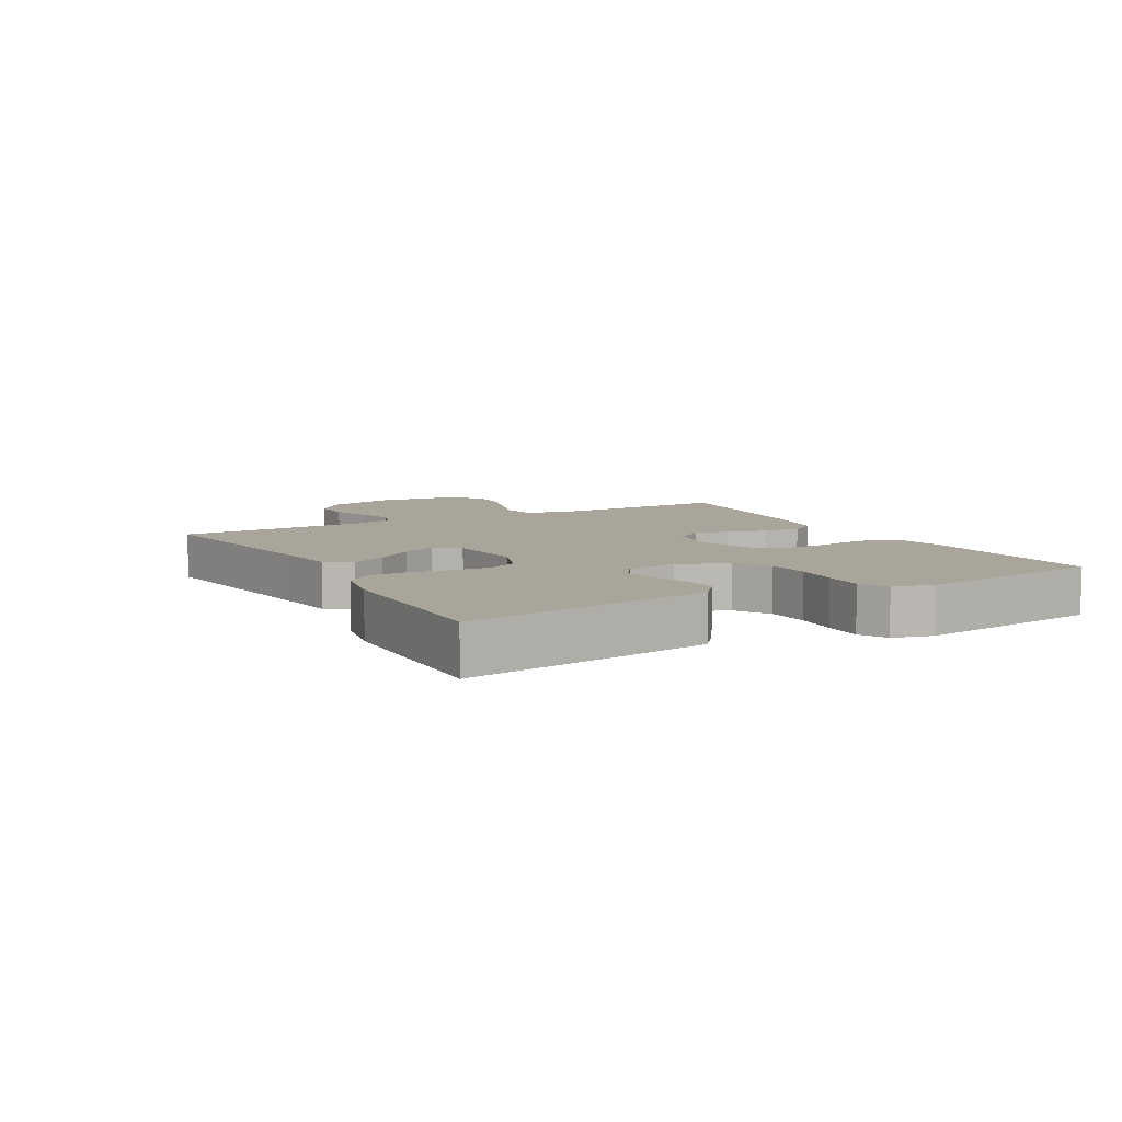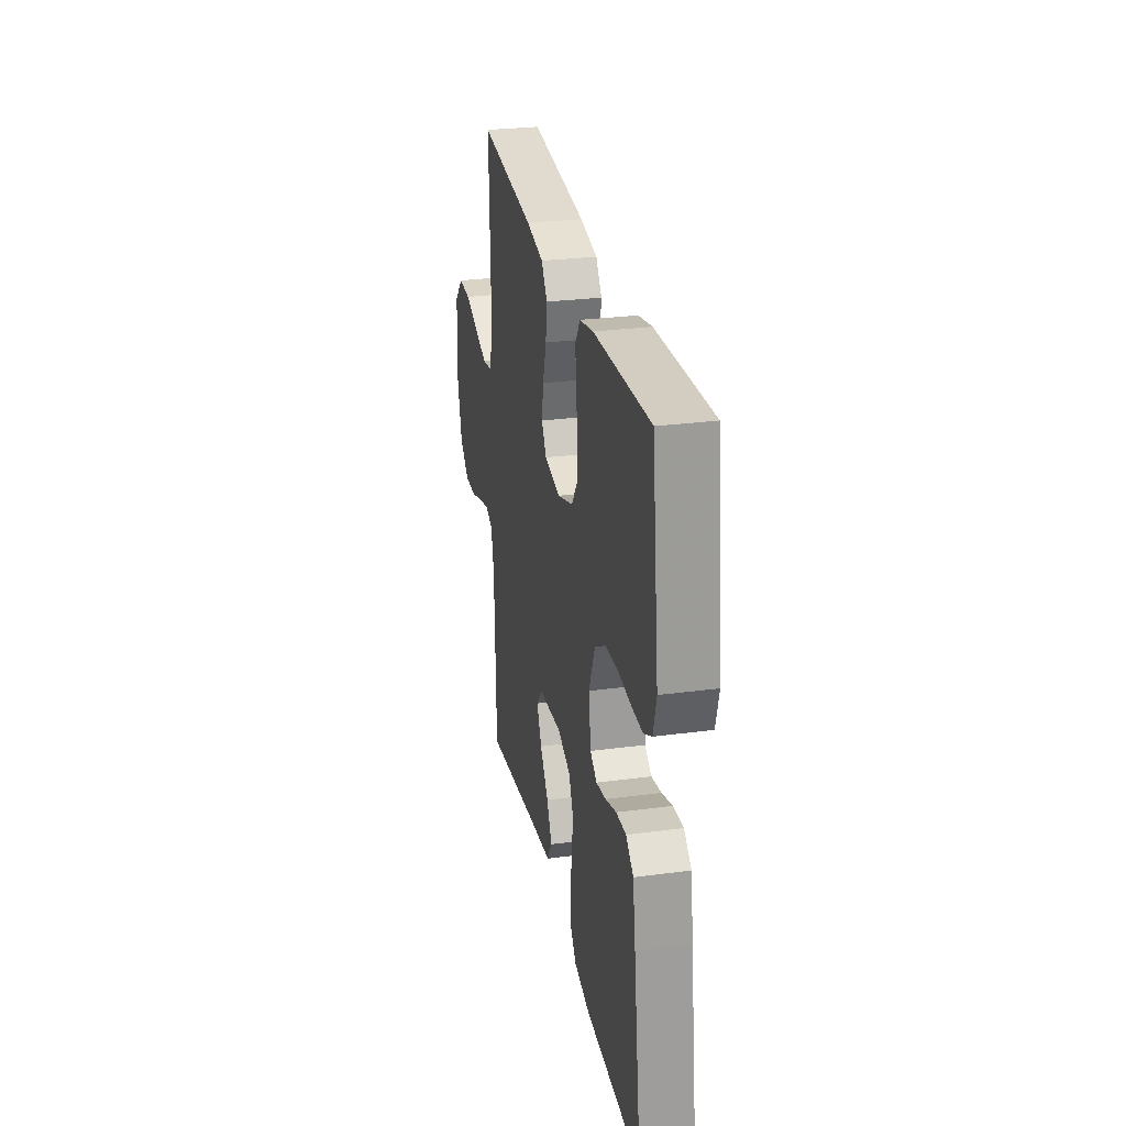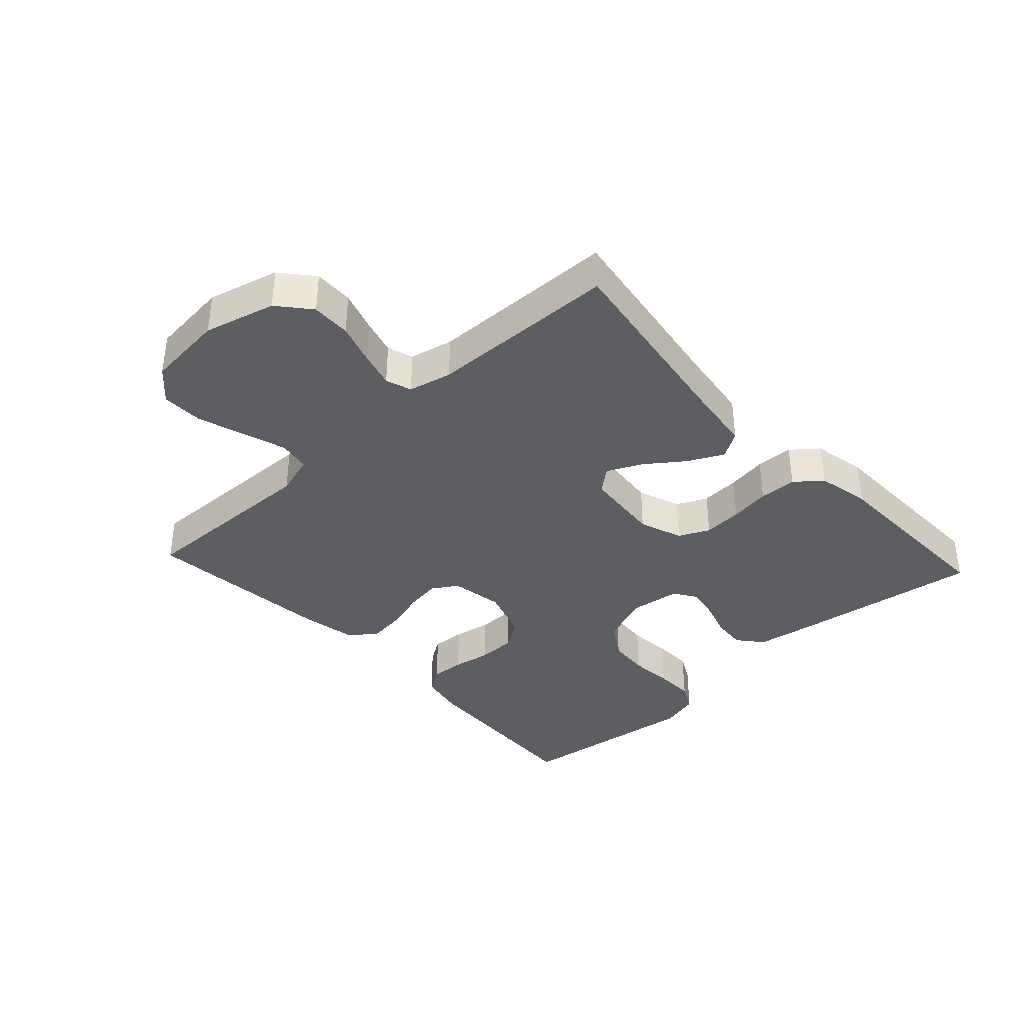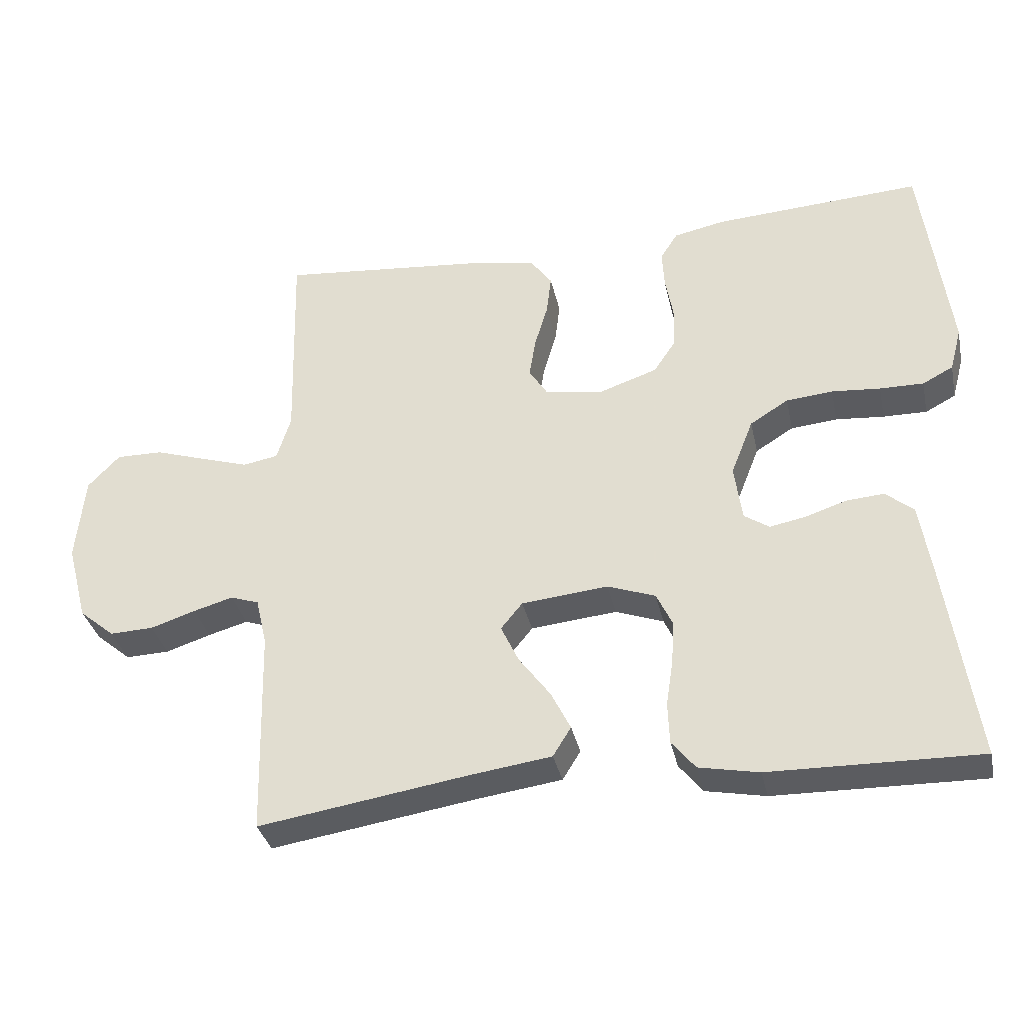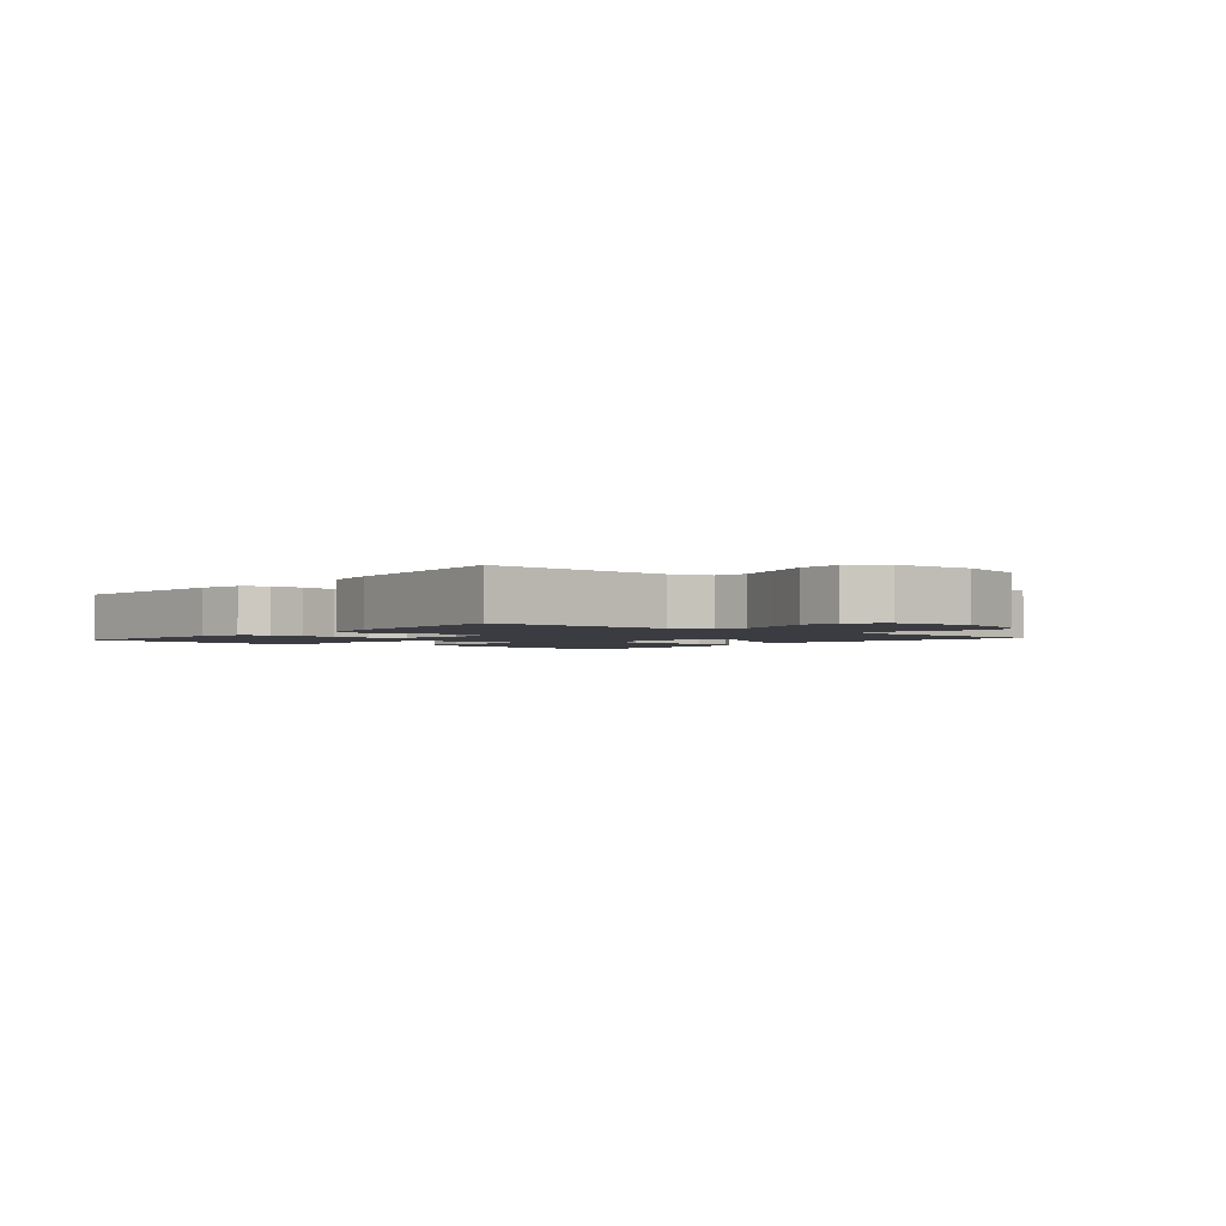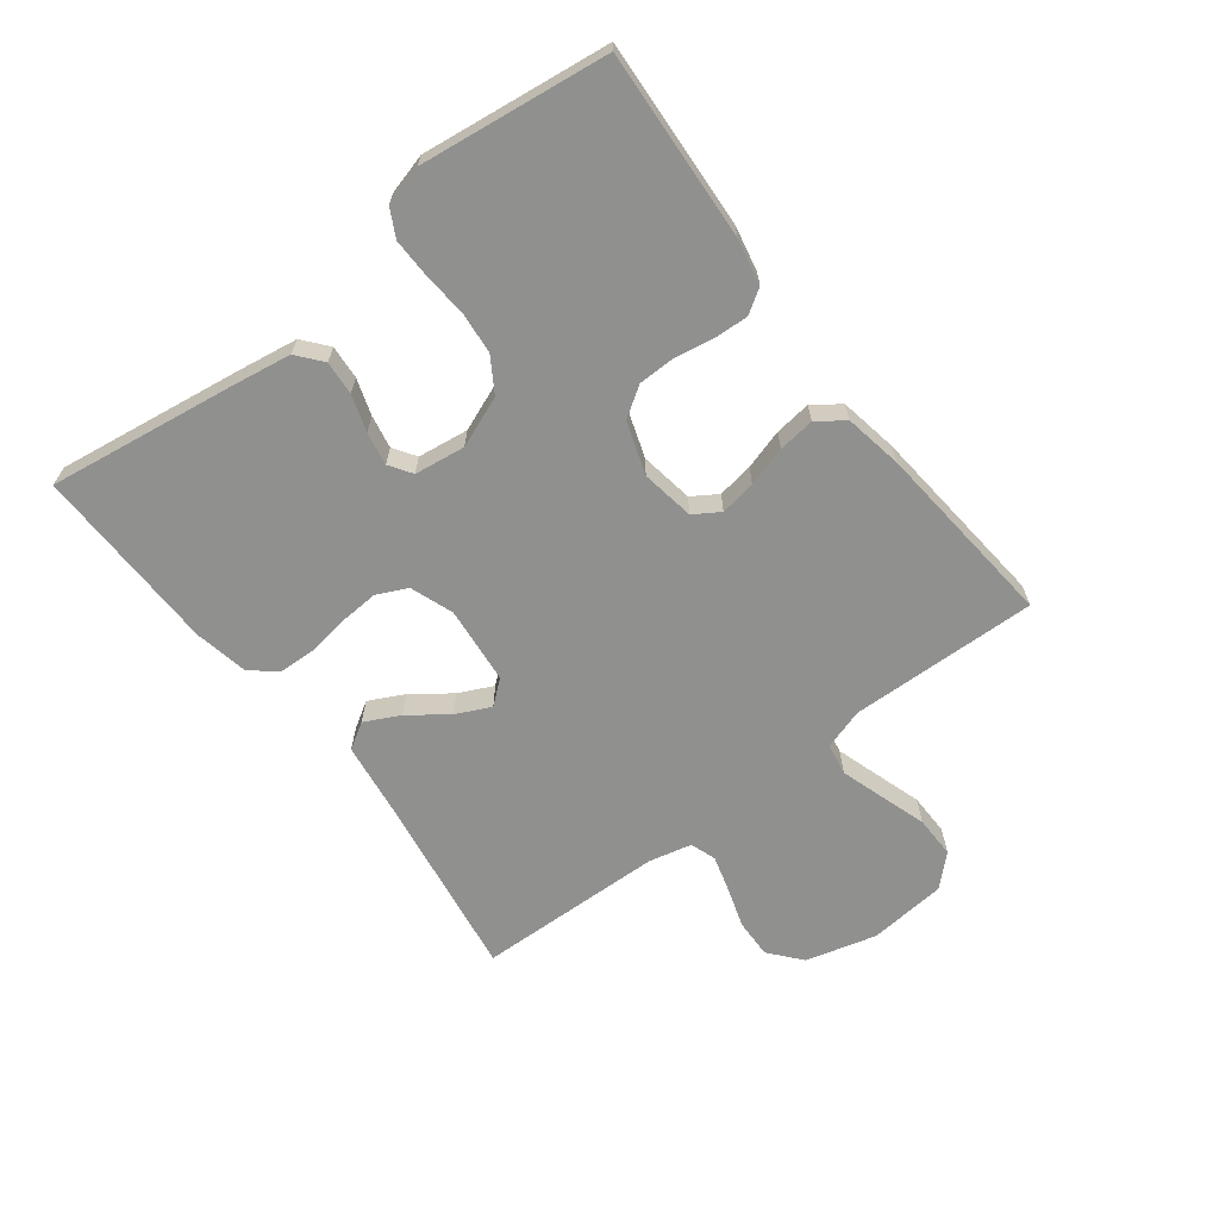
<metadata>
{"format":"obj","ext":"obj","renderer":"f3d","projection":"perspective","resolution":1024,"background":"white","views":[{"elev":7.7,"azim":-119.1,"up":"+Y"},{"elev":28.0,"azim":-101.4,"up":"+Z"},{"elev":-37.4,"azim":132.8,"up":"+Y"},{"elev":-34.6,"azim":-167.8,"up":"+Z"},{"elev":-2.2,"azim":49.9,"up":"+Y"},{"elev":-65.5,"azim":-52.6,"up":"+Y"}]}
</metadata>
<code>
v -0.5 0.07 -0.5
v -0.457 0.07 -0.2
v -0.442 0.07 -0.105
v -0.402 0.07 -0.072
v -0.348 0.07 -0.076
v -0.29 0.07 -0.095
v -0.237 0.07 -0.105
v -0.201 0.07 -0.081
v -0.19 0.07 0
v -0.222 0.07 0.081
v -0.277 0.07 0.115
v -0.344 0.07 0.121
v -0.414 0.07 0.115
v -0.477 0.07 0.114
v -0.521 0.07 0.137
v -0.538 0.07 0.2
v -0.5 0.07 0.5
v -0.2 0.07 0.483
v -0.127 0.07 0.468
v -0.102 0.07 0.429
v -0.105 0.07 0.374
v -0.116 0.07 0.313
v -0.115 0.07 0.253
v -0.083 0.07 0.205
v 0 0.07 0.177
v 0.085 0.07 0.191
v 0.111 0.07 0.232
v 0.102 0.07 0.289
v 0.083 0.07 0.353
v 0.076 0.07 0.411
v 0.107 0.07 0.454
v 0.2 0.07 0.471
v 0.5 0.07 0.5
v 0.492 0.07 0.2
v 0.512 0.07 0.135
v 0.563 0.07 0.126
v 0.632 0.07 0.148
v 0.706 0.07 0.172
v 0.773 0.07 0.173
v 0.819 0.07 0.125
v 0.831 0.07 0
v 0.801 0.07 -0.113
v 0.75 0.07 -0.156
v 0.687 0.07 -0.154
v 0.622 0.07 -0.133
v 0.565 0.07 -0.117
v 0.524 0.07 -0.131
v 0.508 0.07 -0.2
v 0.5 0.07 -0.5
v 0.2 0.07 -0.454
v 0.082 0.07 -0.438
v 0.056 0.07 -0.396
v 0.084 0.07 -0.34
v 0.129 0.07 -0.279
v 0.155 0.07 -0.224
v 0.124 0.07 -0.186
v 0 0.07 -0.174
v -0.069 0.07 -0.199
v -0.092 0.07 -0.248
v -0.088 0.07 -0.31
v -0.078 0.07 -0.375
v -0.08 0.07 -0.435
v -0.114 0.07 -0.477
v -0.2 0.07 -0.494
v -0.5 0 -0.5
v -0.457 0 -0.2
v -0.442 0 -0.105
v -0.402 0 -0.072
v -0.348 0 -0.076
v -0.29 0 -0.095
v -0.237 0 -0.105
v -0.201 0 -0.081
v -0.19 0 0
v -0.222 0 0.081
v -0.277 0 0.115
v -0.344 0 0.121
v -0.414 0 0.115
v -0.477 0 0.114
v -0.521 0 0.137
v -0.538 0 0.2
v -0.5 0 0.5
v -0.2 0 0.483
v -0.127 0 0.468
v -0.102 0 0.429
v -0.105 0 0.374
v -0.116 0 0.313
v -0.115 0 0.253
v -0.083 0 0.205
v 0 0 0.177
v 0.085 0 0.191
v 0.111 0 0.232
v 0.102 0 0.289
v 0.083 0 0.353
v 0.076 0 0.411
v 0.107 0 0.454
v 0.2 0 0.471
v 0.5 0 0.5
v 0.492 0 0.2
v 0.512 0 0.135
v 0.563 0 0.126
v 0.632 0 0.148
v 0.706 0 0.172
v 0.773 0 0.173
v 0.819 0 0.125
v 0.831 0 0
v 0.801 0 -0.113
v 0.75 0 -0.156
v 0.687 0 -0.154
v 0.622 0 -0.133
v 0.565 0 -0.117
v 0.524 0 -0.131
v 0.508 0 -0.2
v 0.5 0 -0.5
v 0.2 0 -0.454
v 0.082 0 -0.438
v 0.056 0 -0.396
v 0.084 0 -0.34
v 0.129 0 -0.279
v 0.155 0 -0.224
v 0.124 0 -0.186
v 0 0 -0.174
v -0.069 0 -0.199
v -0.092 0 -0.248
v -0.088 0 -0.31
v -0.078 0 -0.375
v -0.08 0 -0.435
v -0.114 0 -0.477
v -0.2 0 -0.494
f 60 61 62 63
f 59 60 63 64
f 51 52 53 54
f 50 51 54 55
f 48 49 50 55
f 47 48 55 56
f 42 43 44 45
f 42 45 46
f 41 42 46
f 37 38 39 40
f 36 37 40 41
f 35 36 41 46
f 31 32 33 34
f 28 29 30 31
f 27 28 31 34
f 26 27 34 35
f 19 20 21 22
f 19 22 23
f 18 19 23
f 17 18 23
f 16 17 23 24
f 12 13 14 15
f 11 12 15 16
f 3 4 5 6
f 3 6 7
f 2 3 7
f 59 64 1 2
f 58 59 2 7
f 57 58 7 8
f 56 57 8 9
f 47 56 9 10
f 46 47 10 11
f 25 26 35 46
f 24 25 46
f 11 16 24 46
f 127 126 125 124
f 128 127 124 123
f 118 117 116 115
f 119 118 115 114
f 119 114 113 112
f 120 119 112 111
f 109 108 107 106
f 110 109 106
f 110 106 105
f 104 103 102 101
f 105 104 101 100
f 110 105 100 99
f 98 97 96 95
f 95 94 93 92
f 98 95 92 91
f 99 98 91 90
f 86 85 84 83
f 87 86 83
f 87 83 82
f 87 82 81
f 88 87 81 80
f 79 78 77 76
f 80 79 76 75
f 70 69 68 67
f 71 70 67
f 71 67 66
f 66 65 128 123
f 71 66 123 122
f 72 71 122 121
f 73 72 121 120
f 74 73 120 111
f 75 74 111 110
f 110 99 90 89
f 110 89 88
f 110 88 80 75
f 1 65 66 2
f 2 66 67 3
f 3 67 68 4
f 4 68 69 5
f 5 69 70 6
f 6 70 71 7
f 7 71 72 8
f 8 72 73 9
f 9 73 74 10
f 10 74 75 11
f 11 75 76 12
f 12 76 77 13
f 13 77 78 14
f 14 78 79 15
f 15 79 80 16
f 16 80 81 17
f 17 81 82 18
f 18 82 83 19
f 19 83 84 20
f 20 84 85 21
f 21 85 86 22
f 22 86 87 23
f 23 87 88 24
f 24 88 89 25
f 25 89 90 26
f 26 90 91 27
f 27 91 92 28
f 28 92 93 29
f 29 93 94 30
f 30 94 95 31
f 31 95 96 32
f 32 96 97 33
f 33 97 98 34
f 34 98 99 35
f 35 99 100 36
f 36 100 101 37
f 37 101 102 38
f 38 102 103 39
f 39 103 104 40
f 40 104 105 41
f 41 105 106 42
f 42 106 107 43
f 43 107 108 44
f 44 108 109 45
f 45 109 110 46
f 46 110 111 47
f 47 111 112 48
f 48 112 113 49
f 49 113 114 50
f 50 114 115 51
f 51 115 116 52
f 52 116 117 53
f 53 117 118 54
f 54 118 119 55
f 55 119 120 56
f 56 120 121 57
f 57 121 122 58
f 58 122 123 59
f 59 123 124 60
f 60 124 125 61
f 61 125 126 62
f 62 126 127 63
f 63 127 128 64
f 64 128 65 1

</code>
